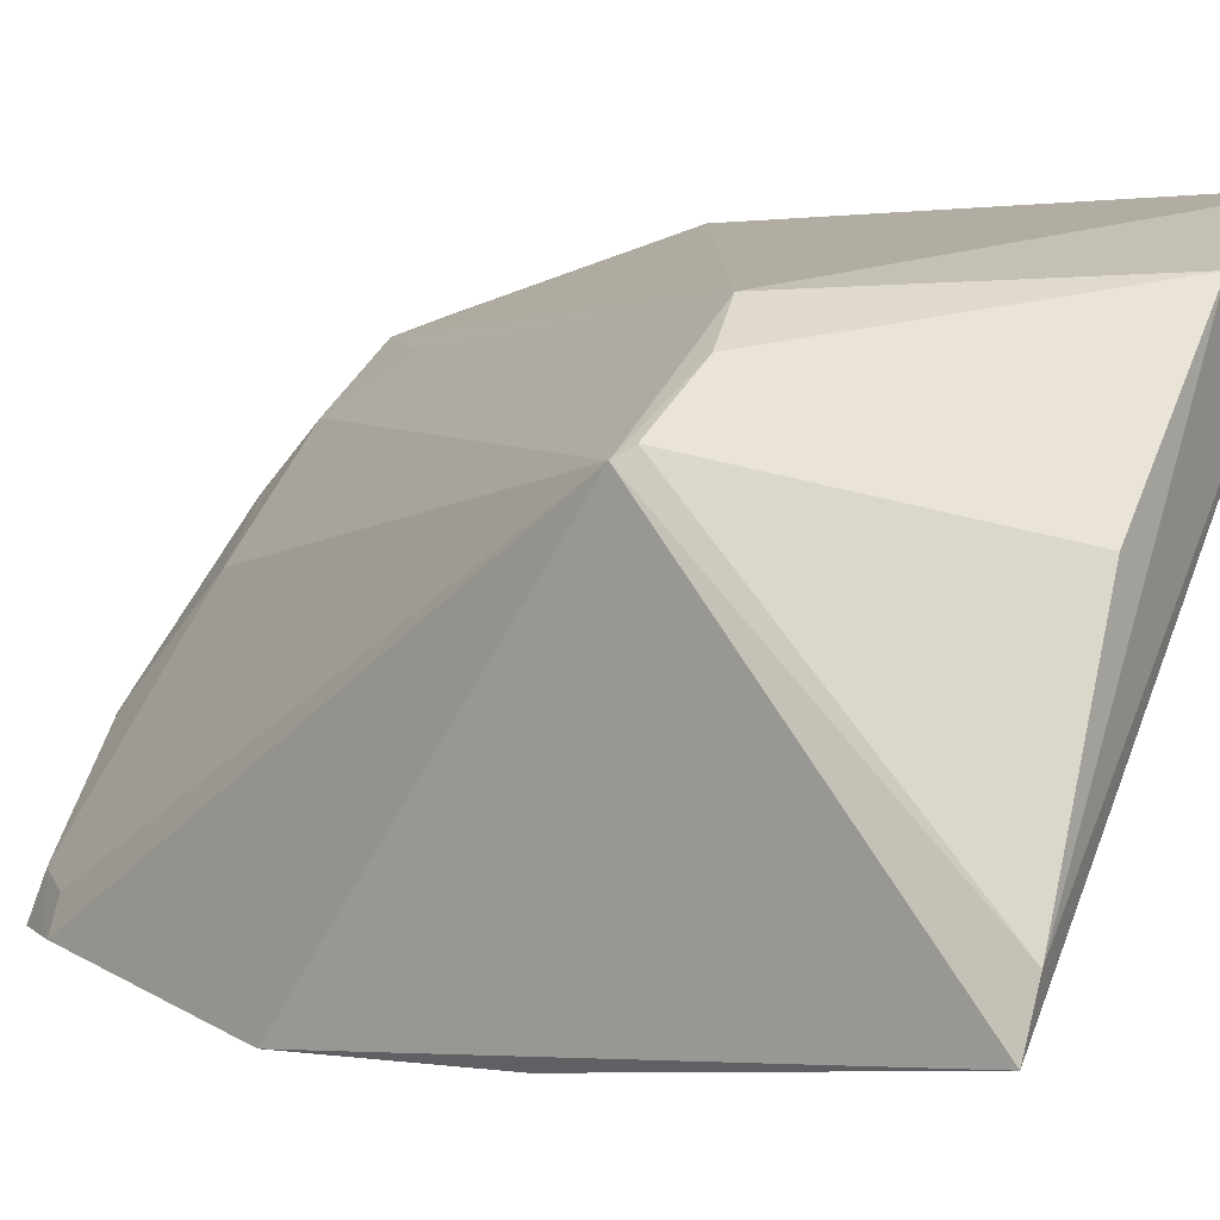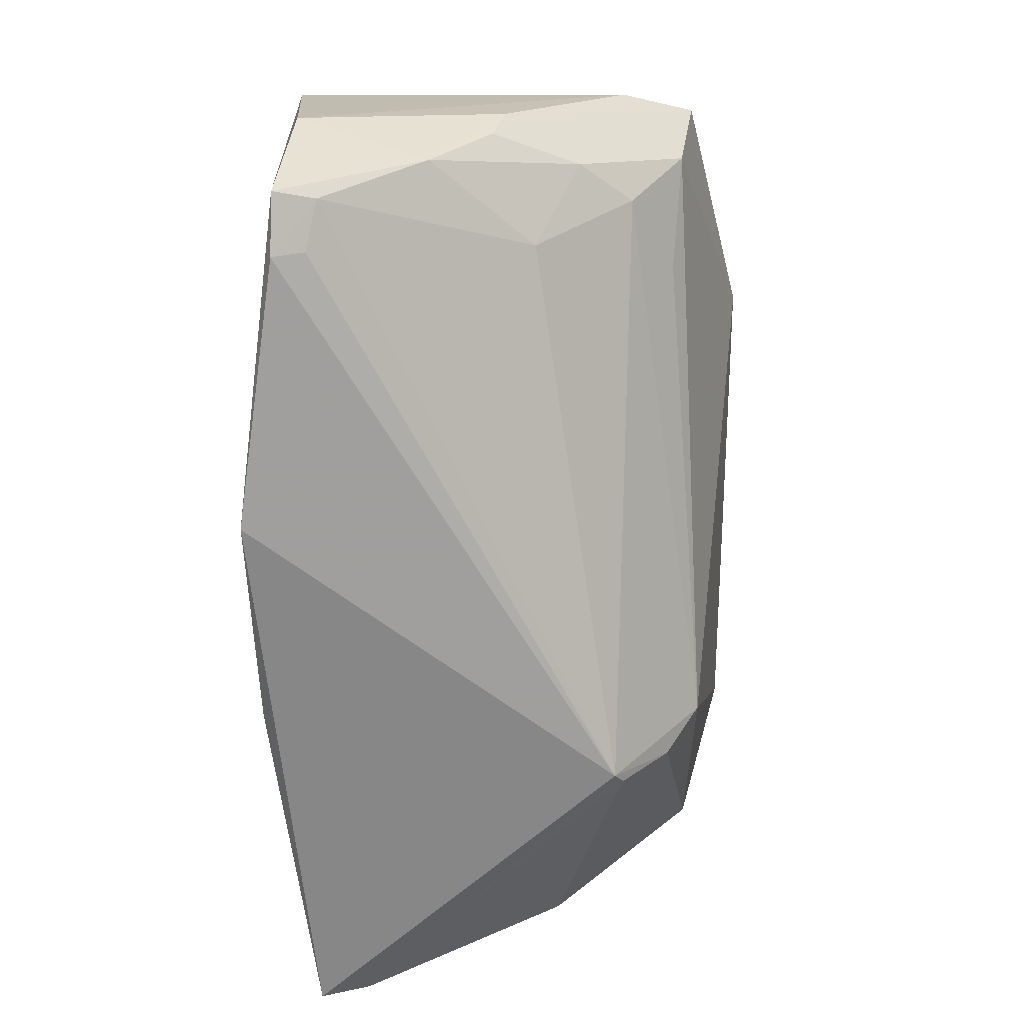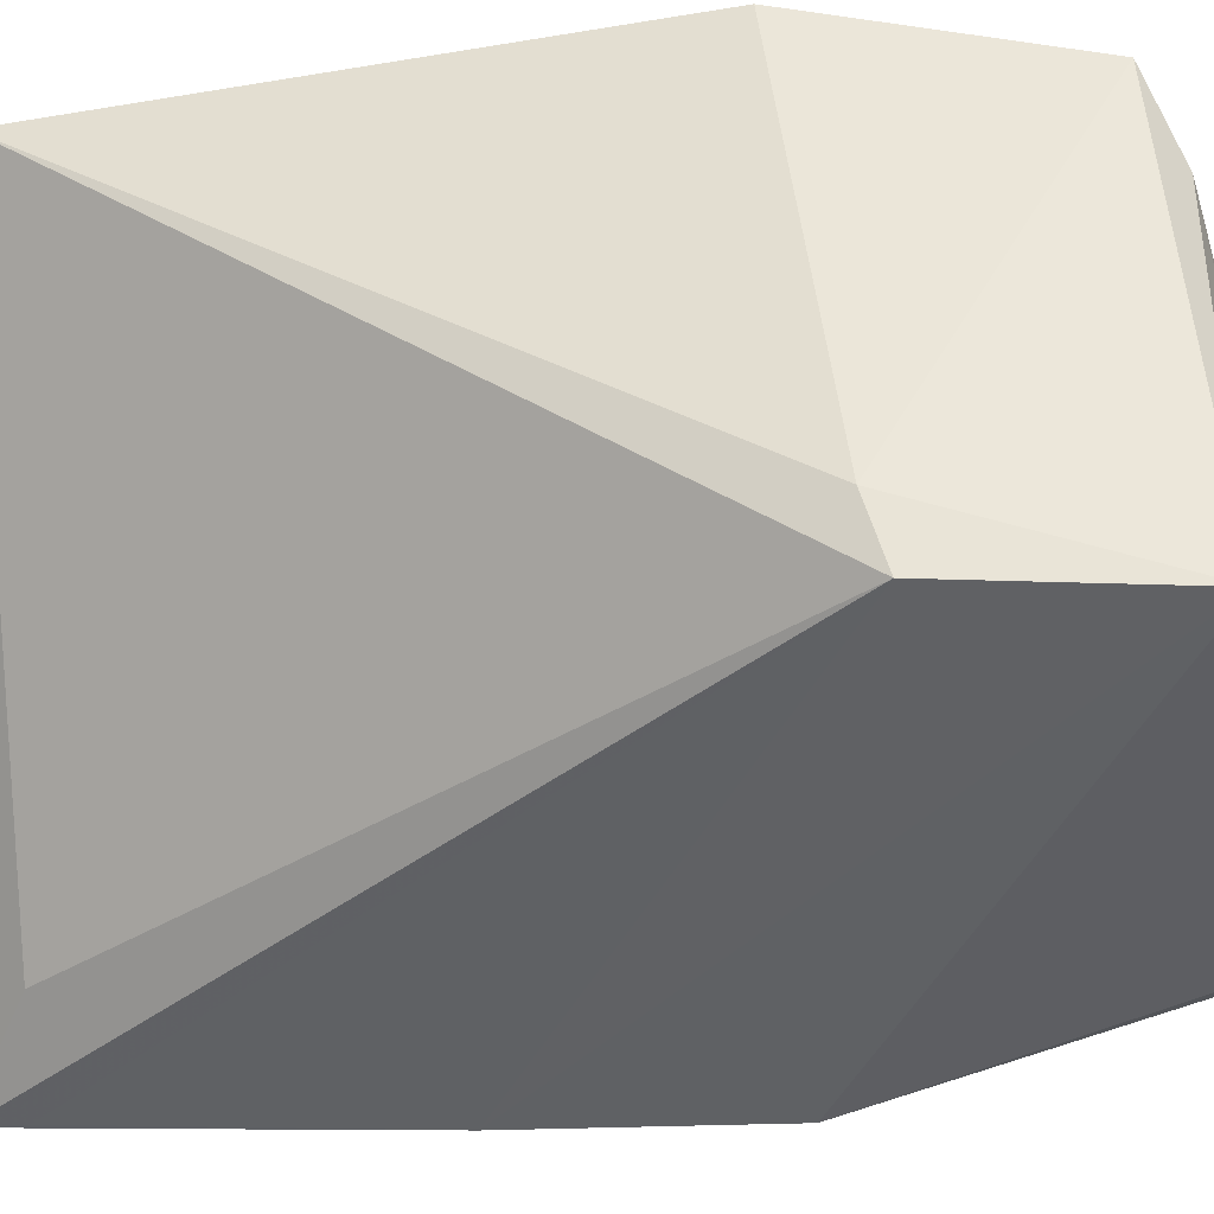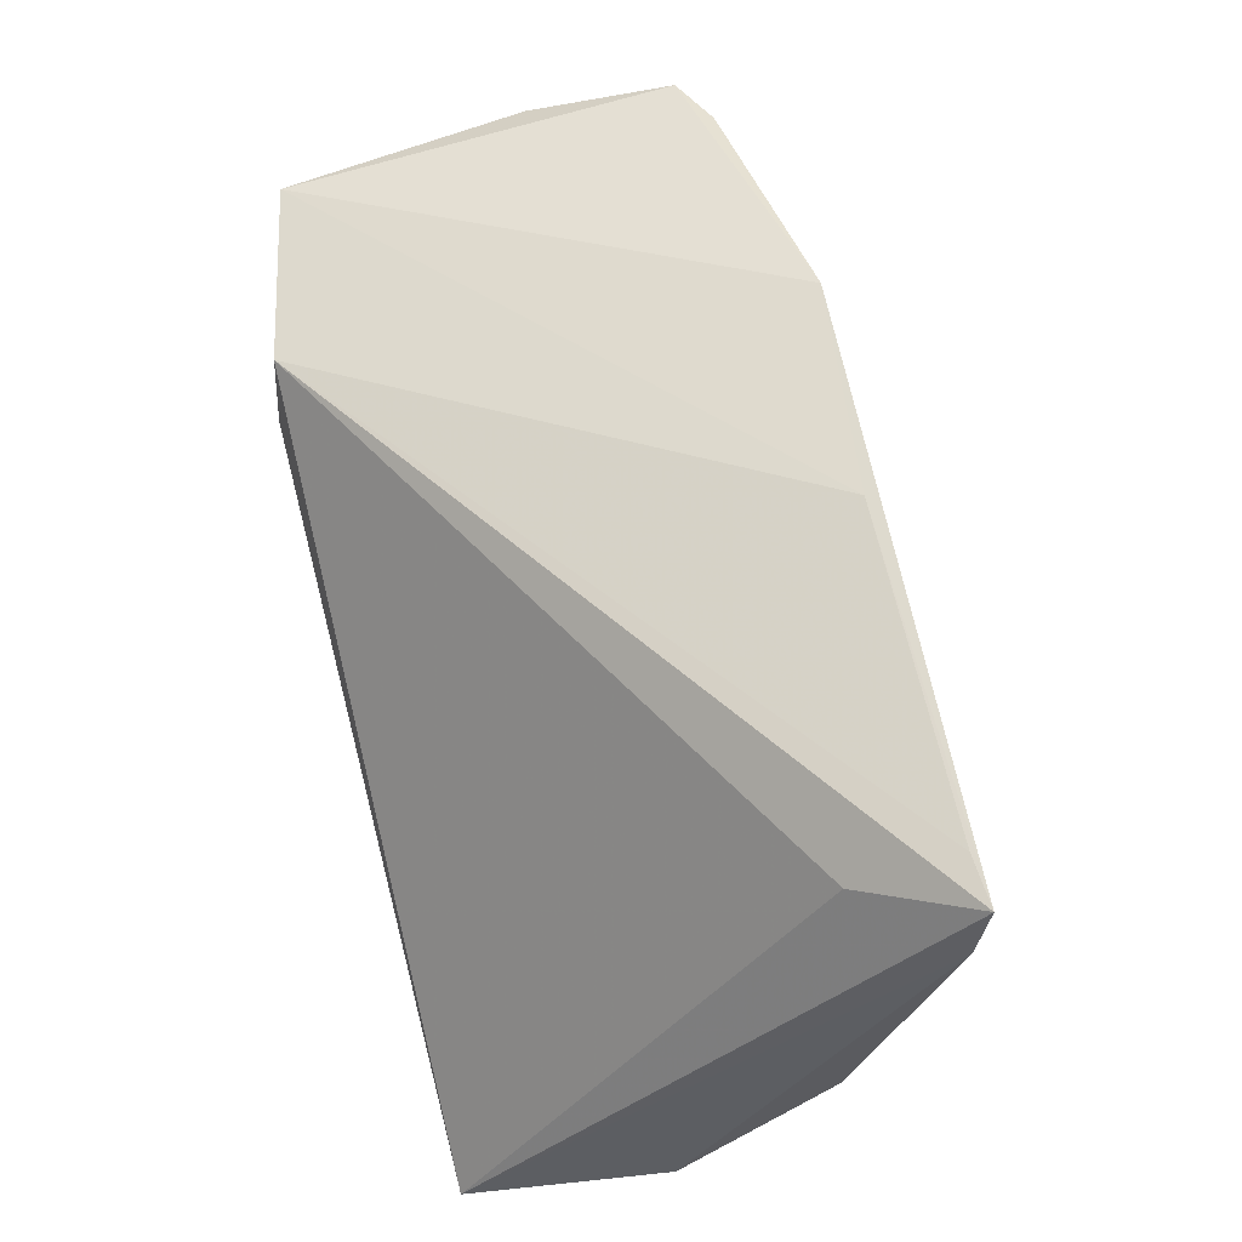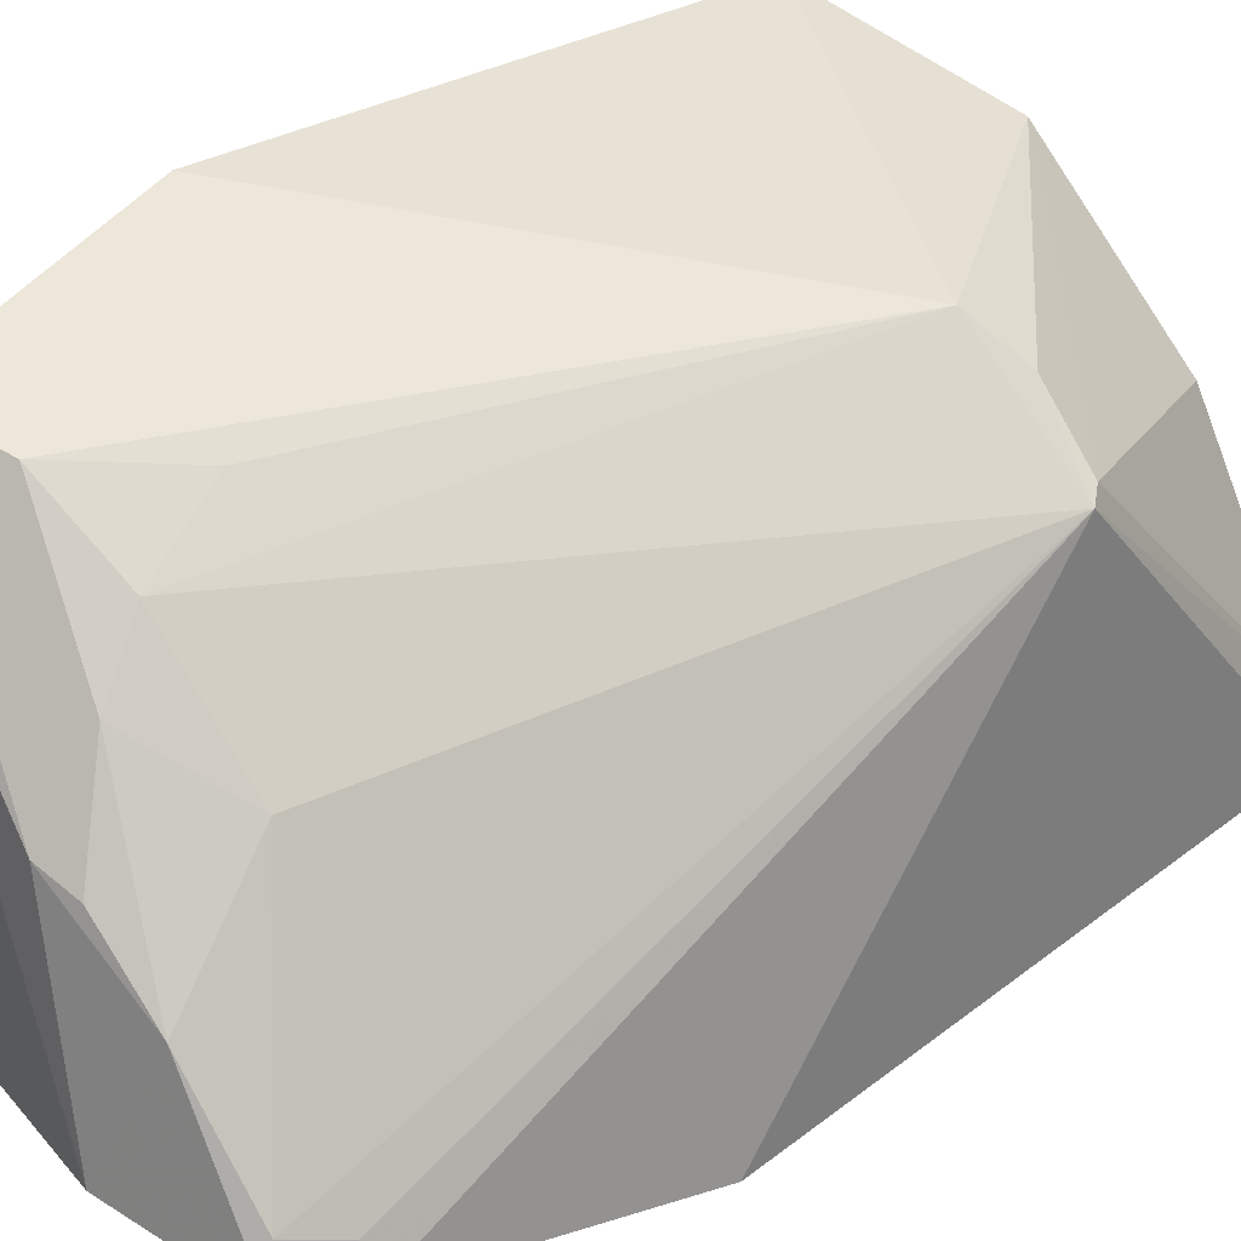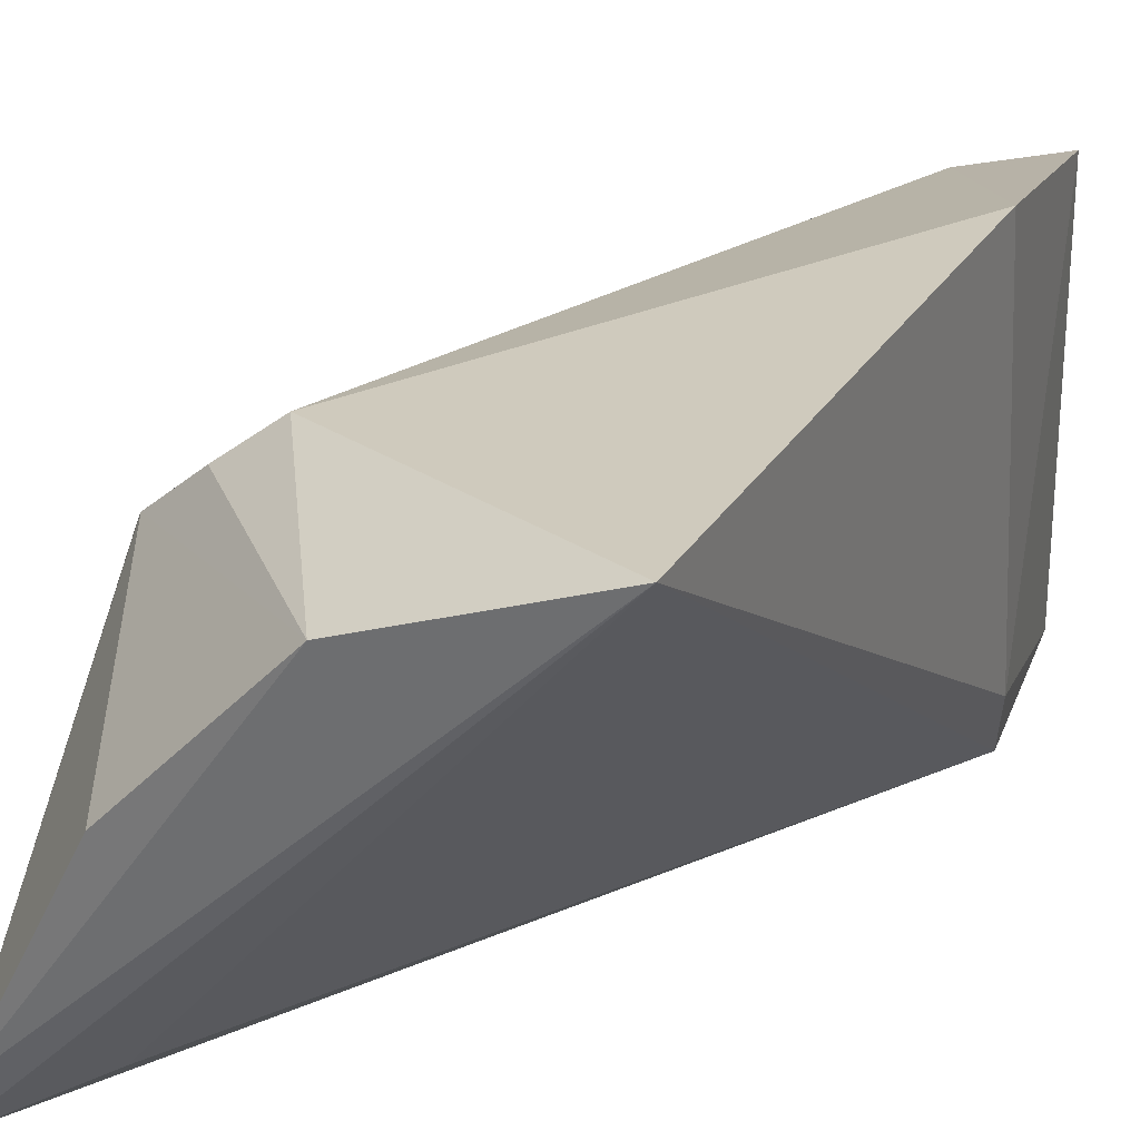
<metadata>
{"format":"obj","ext":"obj","renderer":"f3d","projection":"perspective","resolution":1024,"background":"white","views":[{"elev":1.9,"azim":122.4,"up":"+Y"},{"elev":37.3,"azim":87.1,"up":"+Z"},{"elev":-38.1,"azim":-90.2,"up":"+Y"},{"elev":-35.6,"azim":5.9,"up":"+Z"},{"elev":31.0,"azim":36.5,"up":"+Y"},{"elev":31.2,"azim":-163.9,"up":"+Y"}]}
</metadata>
<code>
v 0.05487 0.04974 0.1274
v 0.06649 0.04545 0.09885
v 0.07164 0.0803 0.07079
v 0.03172 0.0967 0.04558
v 0.02089 0.05213 0.1008
v 0.07561 0.05021 0.04434
v 0.02052 0.09152 0.117
v 0.05822 0.04948 0.1227
v 0.02021 0.05103 0.1196
v 0.05041 0.09073 0.04421
v 0.06547 0.05438 0.04913
v 0.06875 0.04617 0.07784
v 0.03754 0.08373 0.1159
v 0.02151 0.09721 0.09461
v 0.04714 0.07361 0.1167
v 0.02023 0.05799 0.09905
v 0.04142 0.05166 0.1277
v 0.07412 0.05507 0.04386
v 0.07431 0.04971 0.04886
v 0.04076 0.06986 0.1253
v 0.06066 0.08985 0.06938
v 0.0542 0.05364 0.1262
v 0.02276 0.08411 0.1201
v 0.06433 0.07555 0.04422
v 0.02917 0.08958 0.116
v 0.03841 0.07841 0.1205
v 0.037 0.07127 0.1254
v 0.06559 0.08626 0.06788
v 0.05714 0.05252 0.1224
v 0.04709 0.06372 0.126
v 0.07094 0.08123 0.06937
v 0.03699 0.08818 0.1079
f 6 3 2
f 8 1 2
f 8 2 3
f 9 2 1
f 11 6 5
f 11 5 4
f 11 4 6
f 12 6 2
f 12 9 5
f 12 2 9
f 15 3 13
f 16 9 7
f 16 5 9
f 16 7 14
f 16 14 4
f 16 4 5
f 17 9 1
f 18 6 4
f 18 4 10
f 18 3 6
f 19 12 5
f 19 5 6
f 19 6 12
f 21 13 3
f 21 10 4
f 21 4 14
f 22 3 15
f 22 1 8
f 23 7 9
f 23 9 17
f 24 18 10
f 25 21 14
f 25 14 7
f 26 15 13
f 26 13 25
f 27 23 17
f 27 7 23
f 27 25 7
f 27 26 25
f 27 20 26
f 28 21 3
f 28 10 21
f 29 22 8
f 29 8 3
f 29 3 22
f 30 1 22
f 30 20 27
f 30 27 17
f 30 17 1
f 30 22 15
f 30 26 20
f 30 15 26
f 31 3 18
f 31 18 24
f 31 28 3
f 31 24 10
f 31 10 28
f 32 25 13
f 32 13 21
f 32 21 25

</code>
